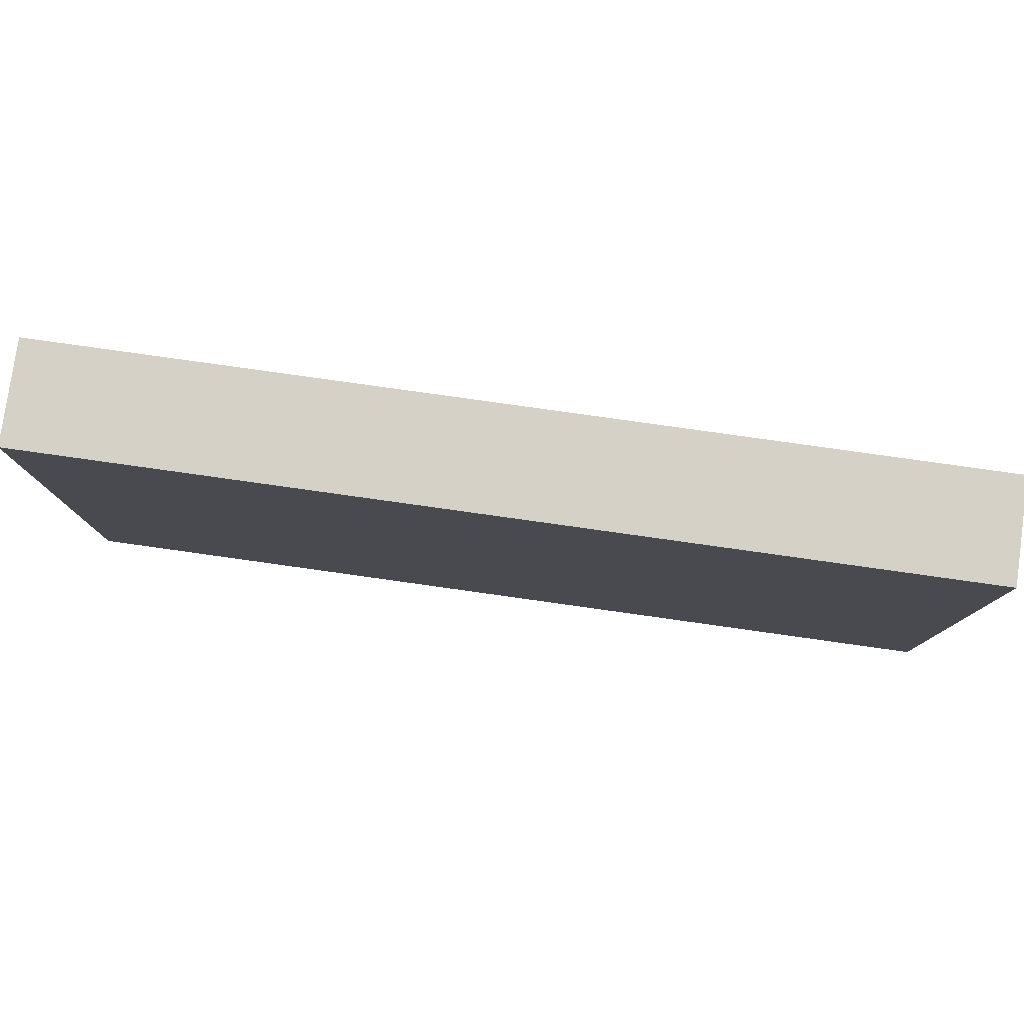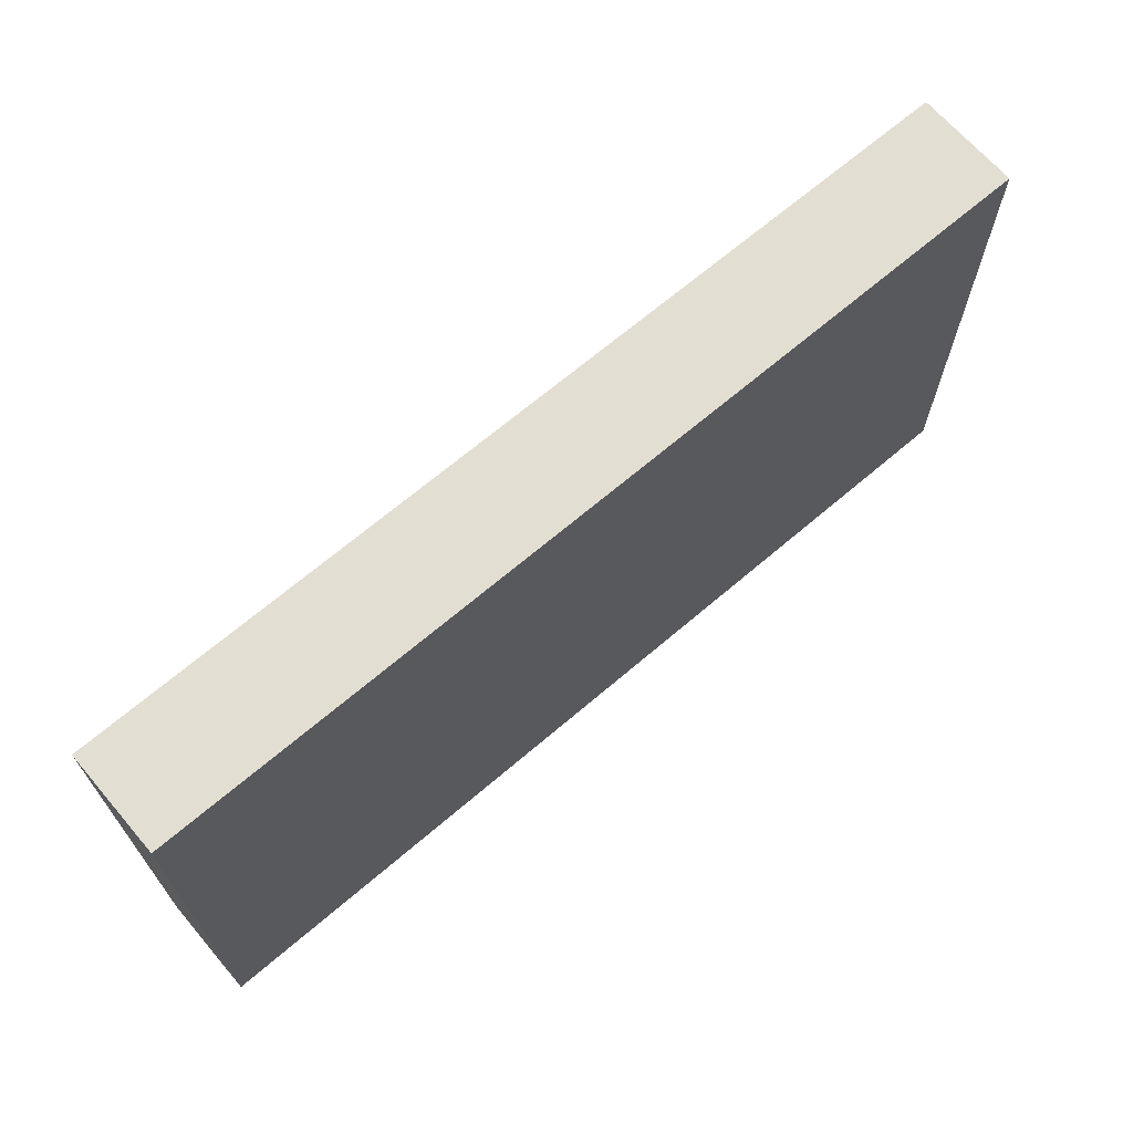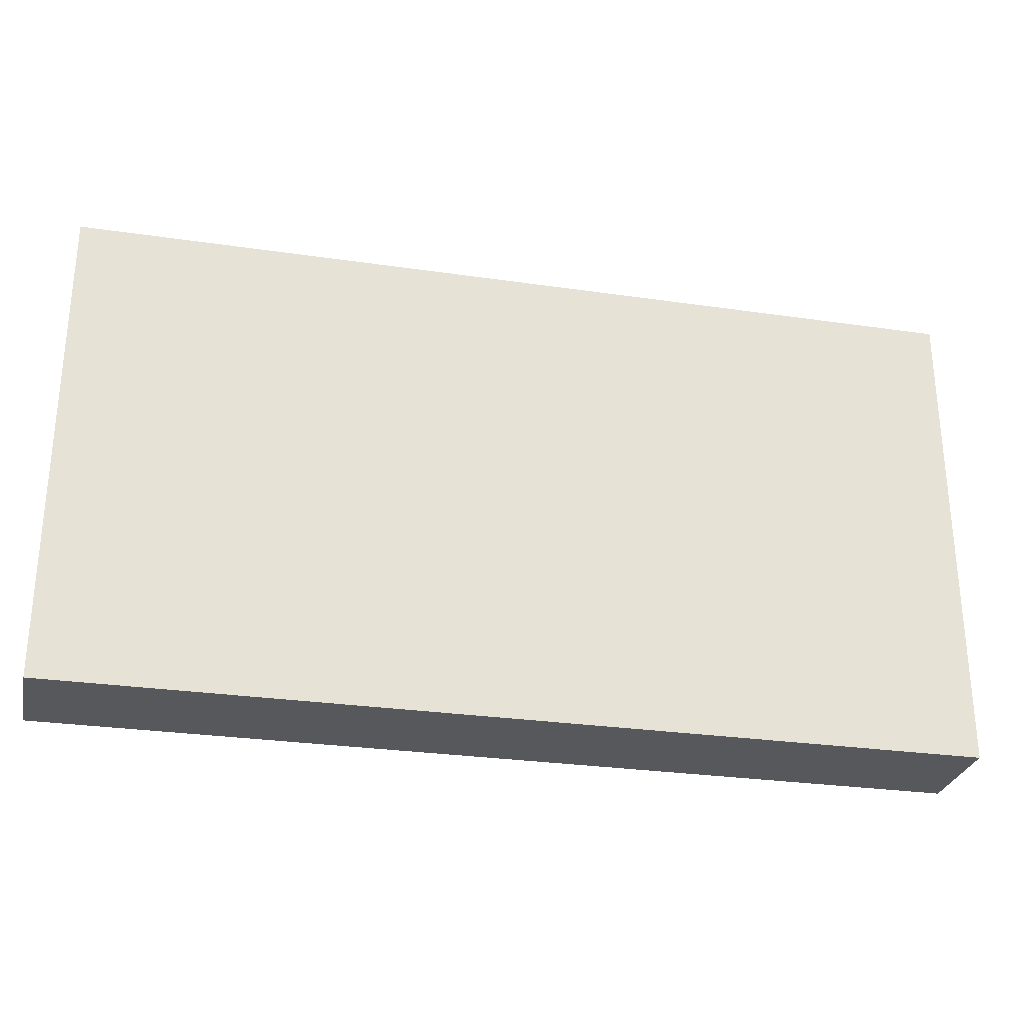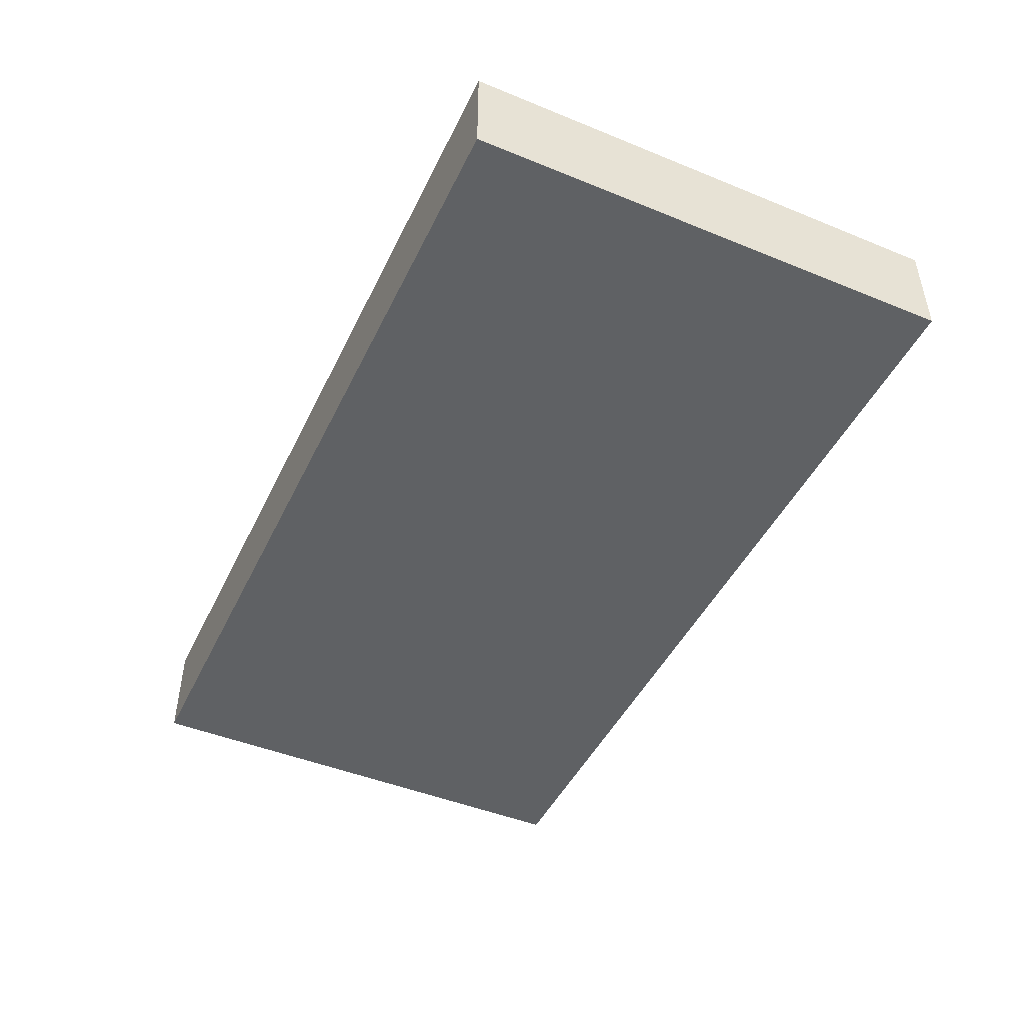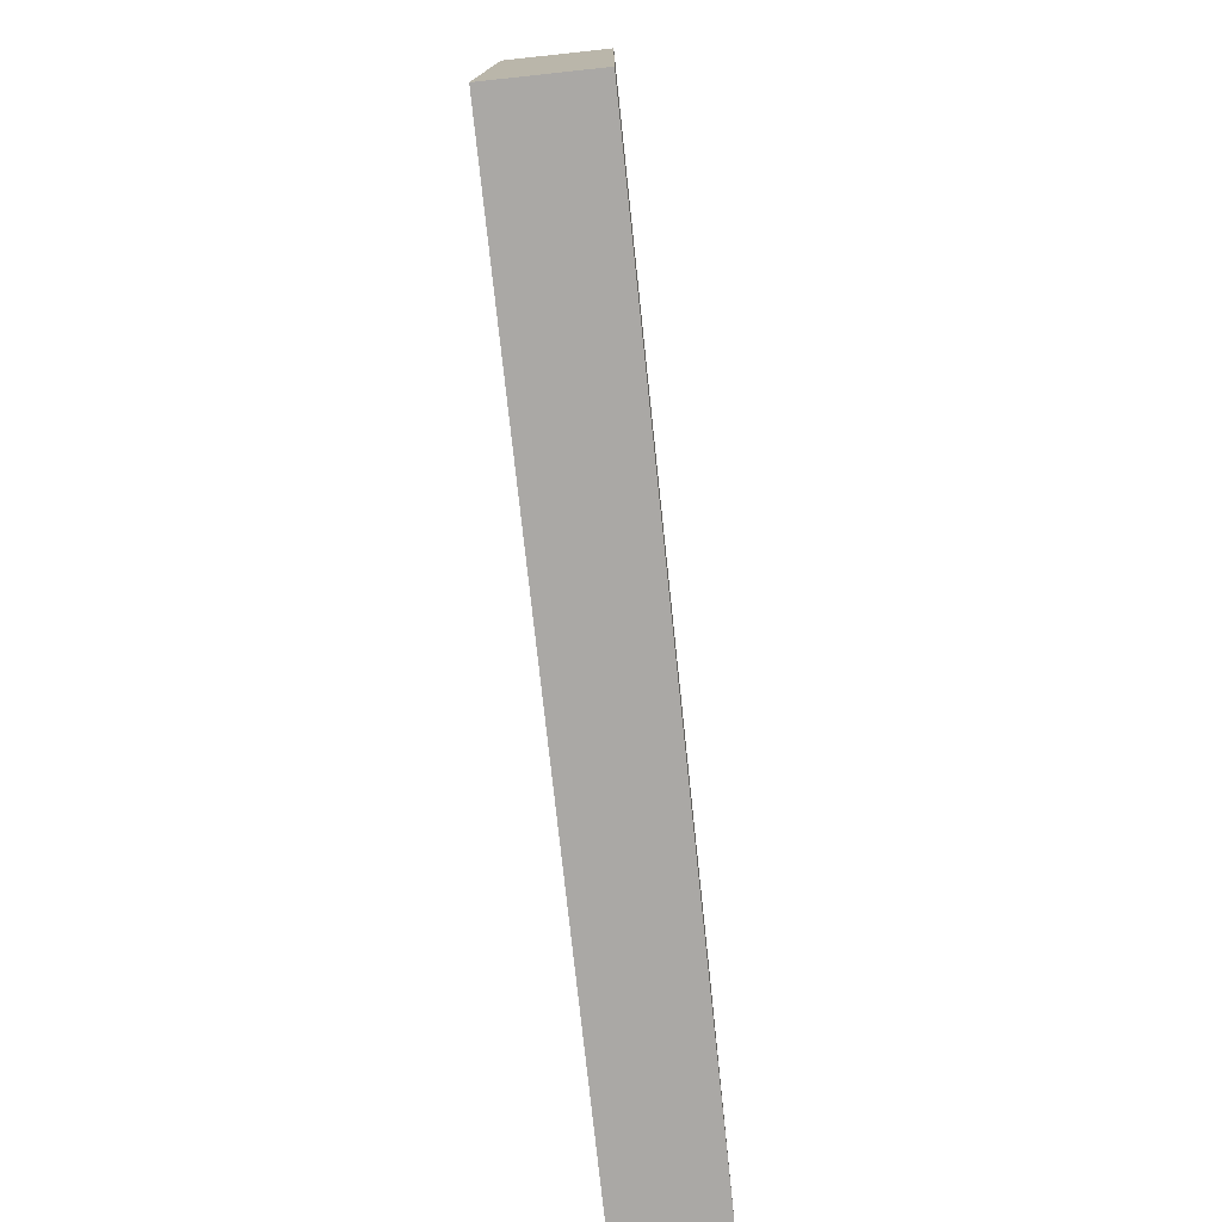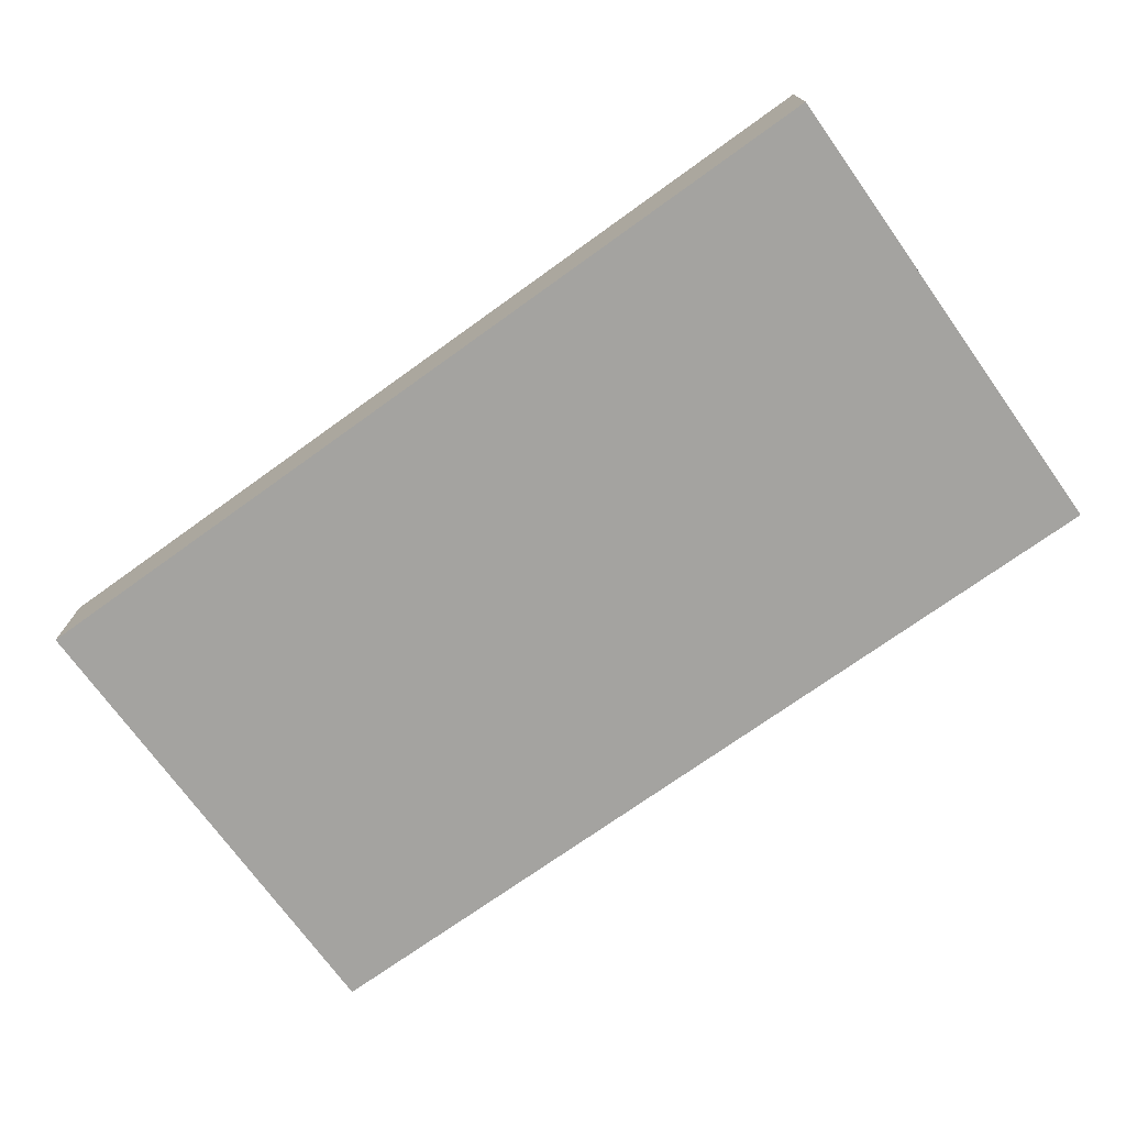
<metadata>
{"format":"obj","ext":"obj","renderer":"f3d","projection":"perspective","resolution":1024,"background":"white","views":[{"elev":79.4,"azim":8.0,"up":"+Z"},{"elev":67.6,"azim":139.4,"up":"+Z"},{"elev":-28.3,"azim":167.6,"up":"+Z"},{"elev":-46.4,"azim":65.1,"up":"+Y"},{"elev":-75.2,"azim":-83.9,"up":"+Z"},{"elev":-72.8,"azim":35.7,"up":"+Y"}]}
</metadata>
<code>
g WidgetPlateBottom
v 0.48 0.01 0.02
v -0.5 0.01 0.02
v -0.5 0.01 0.55
v 0.48 0.01 0.55
v 0.48 -0.1 0.55
v 0.48 -0.1 0.02
v -0.5 -0.1 0.55
v -0.5 -0.1 0.02
f 2 3 1
f 1 3 4
f 4 5 1
f 1 5 6
f 4 3 5
f 5 3 7
f 8 6 7
f 7 6 5
f 2 8 3
f 3 8 7
f 2 1 8
f 8 1 6

</code>
